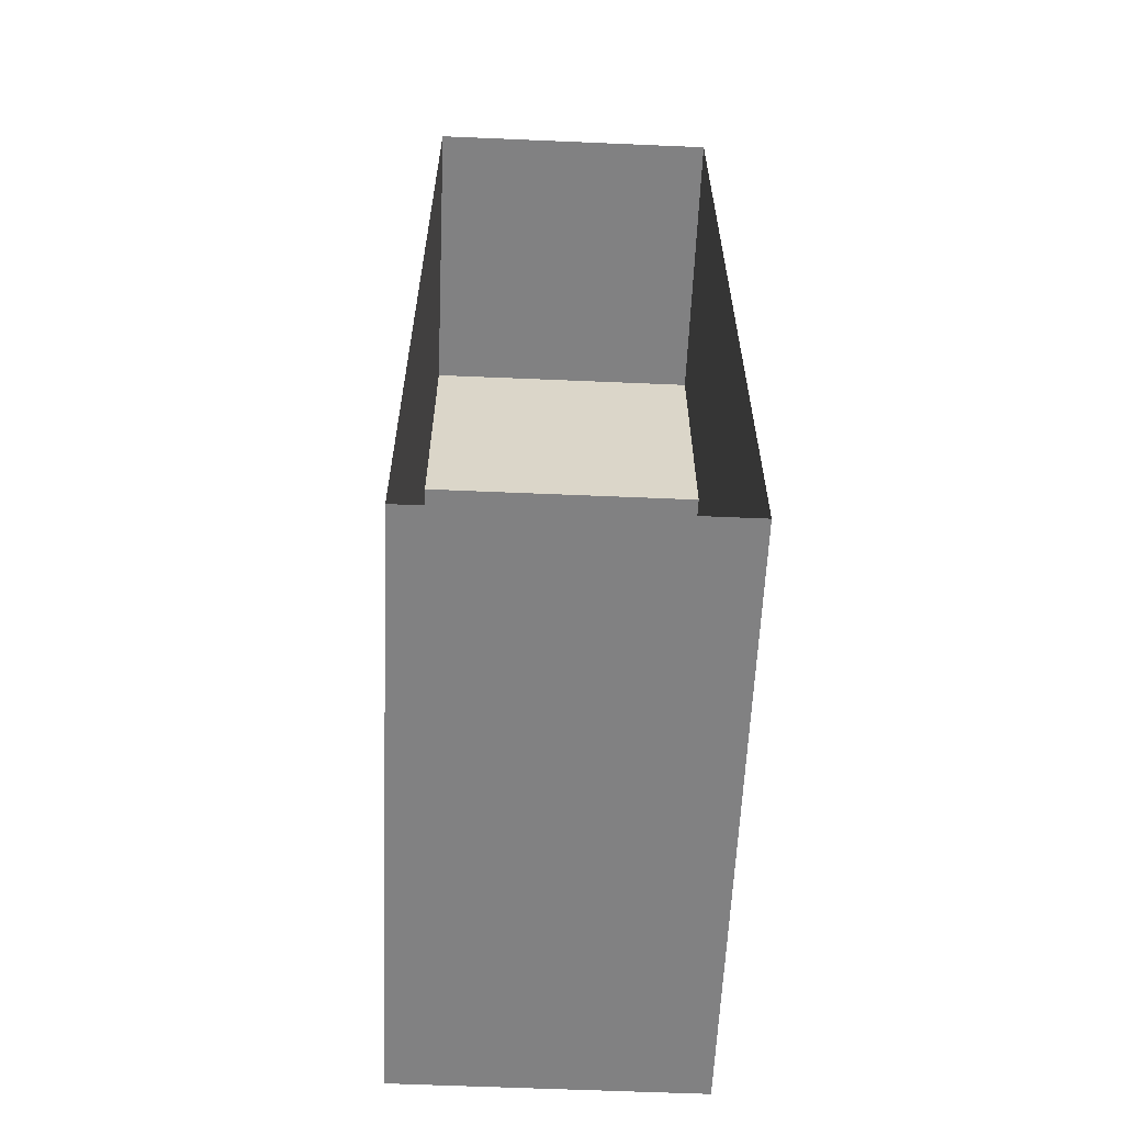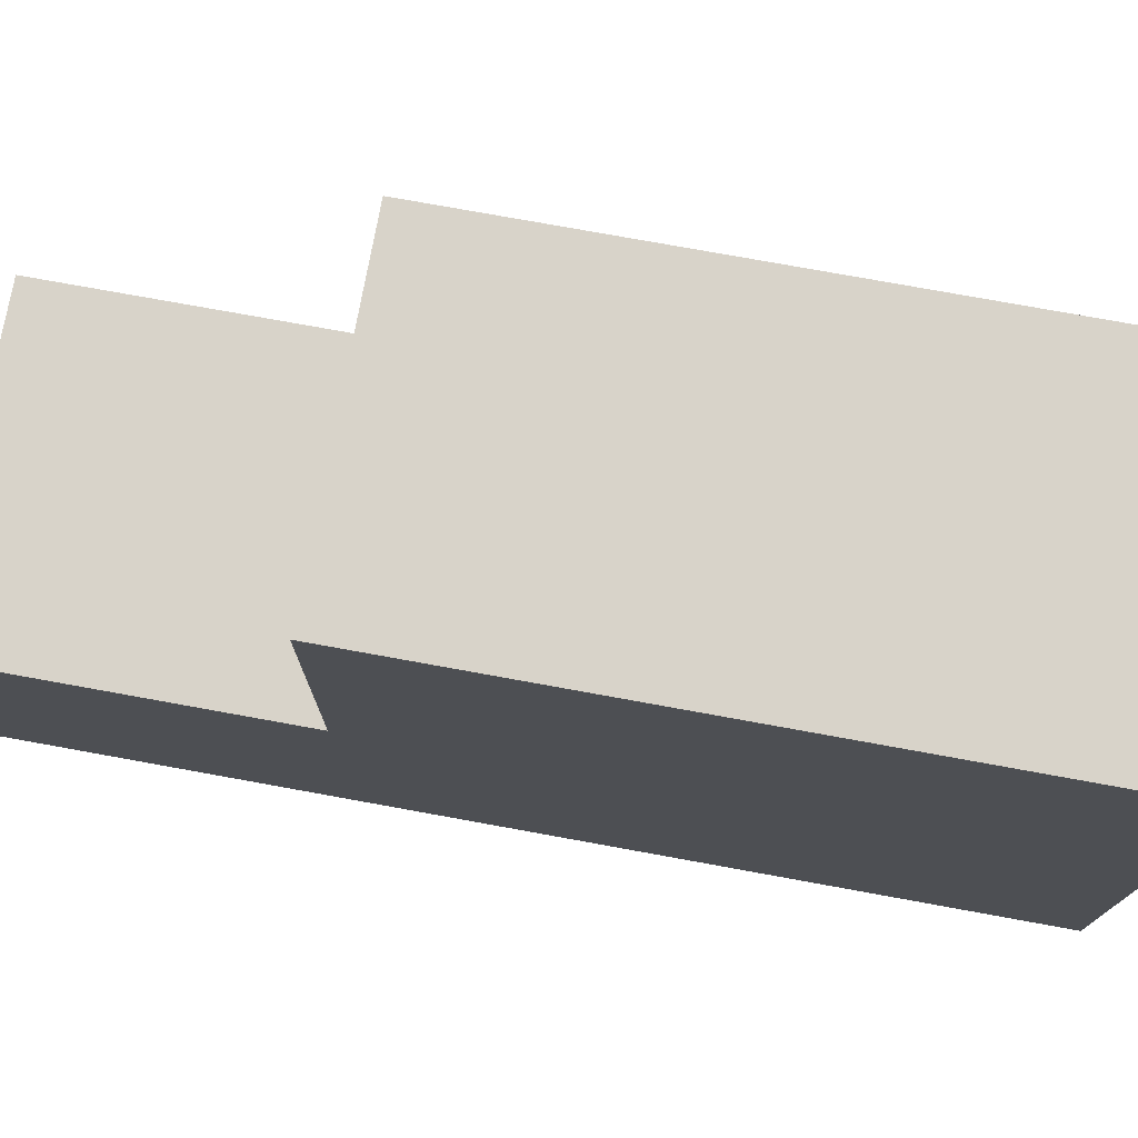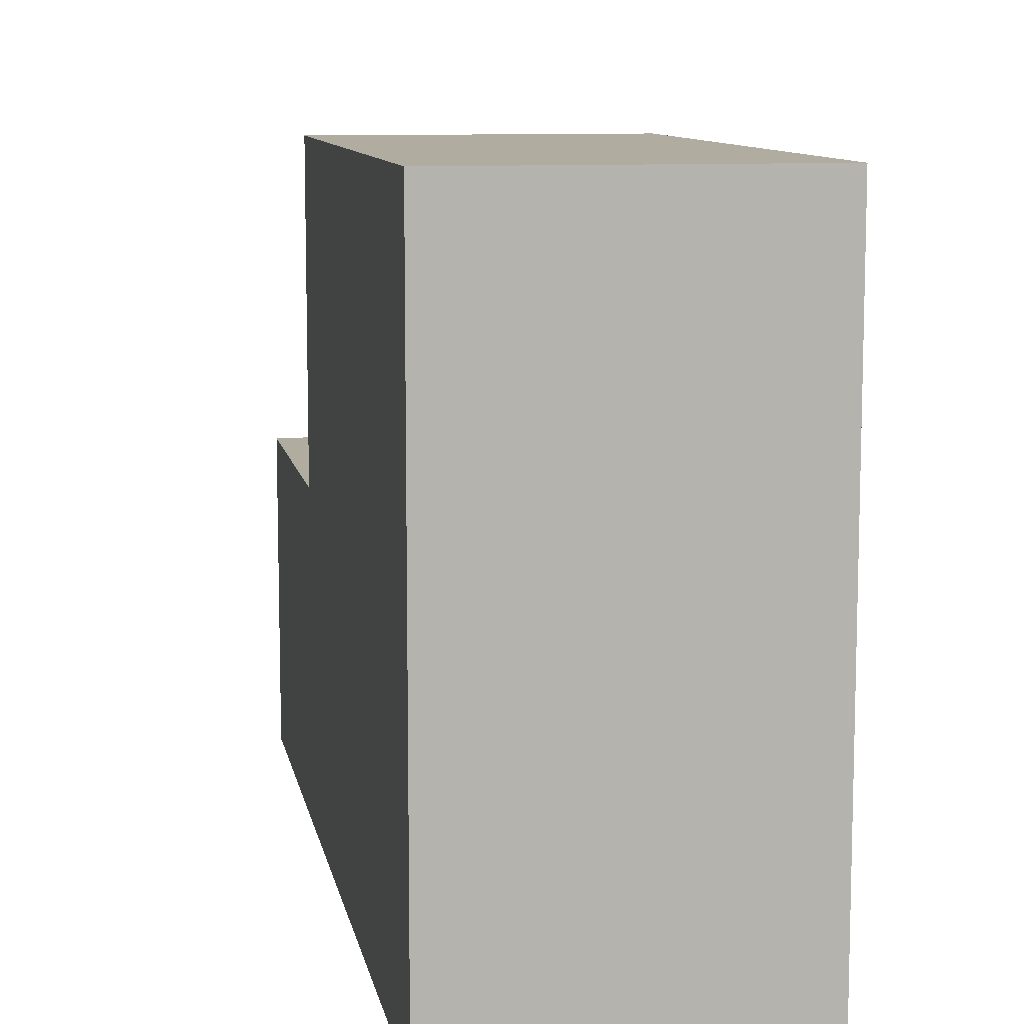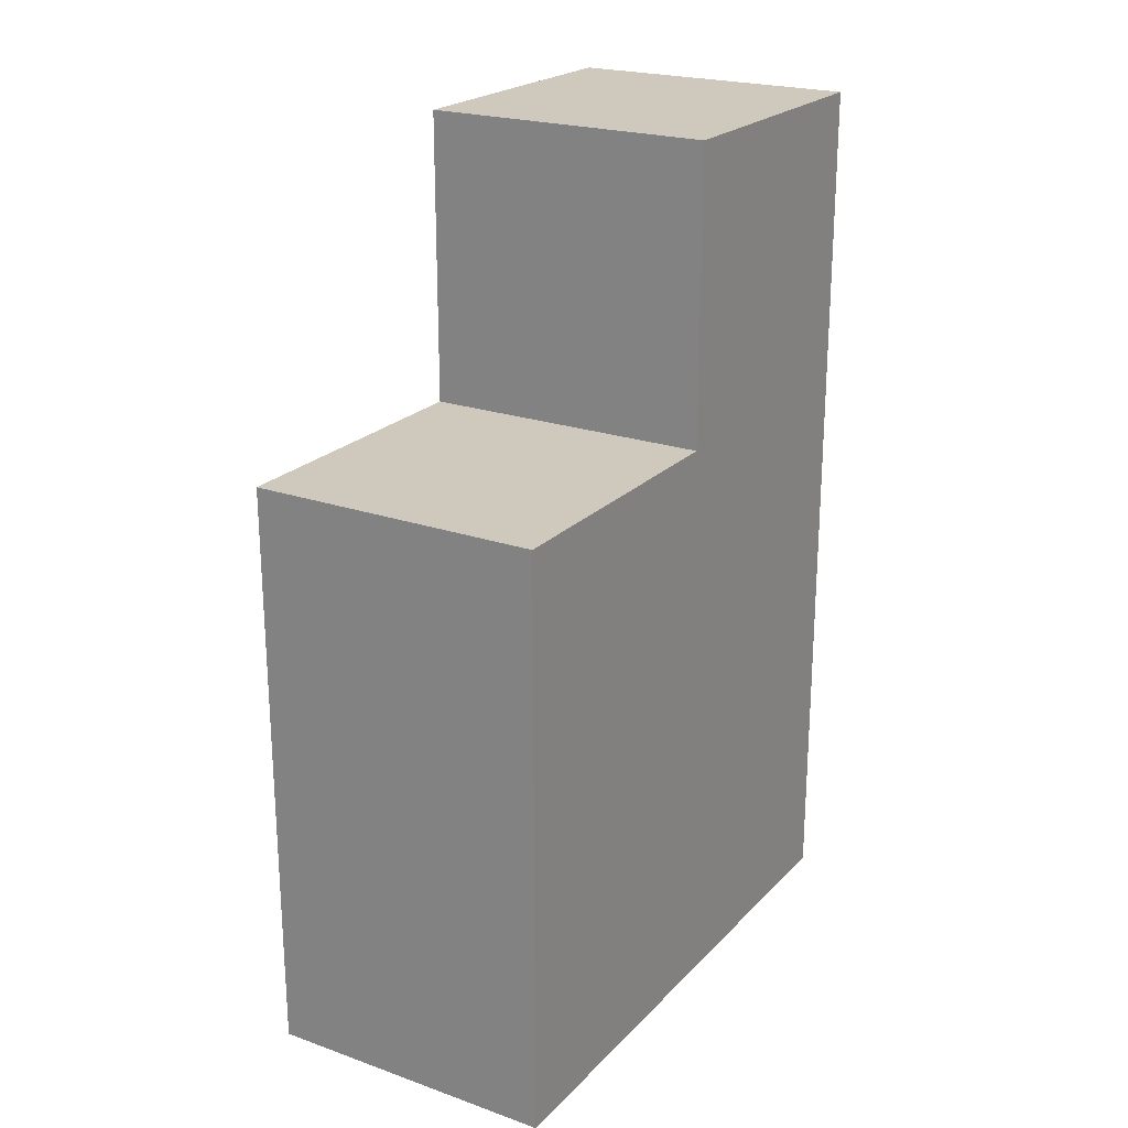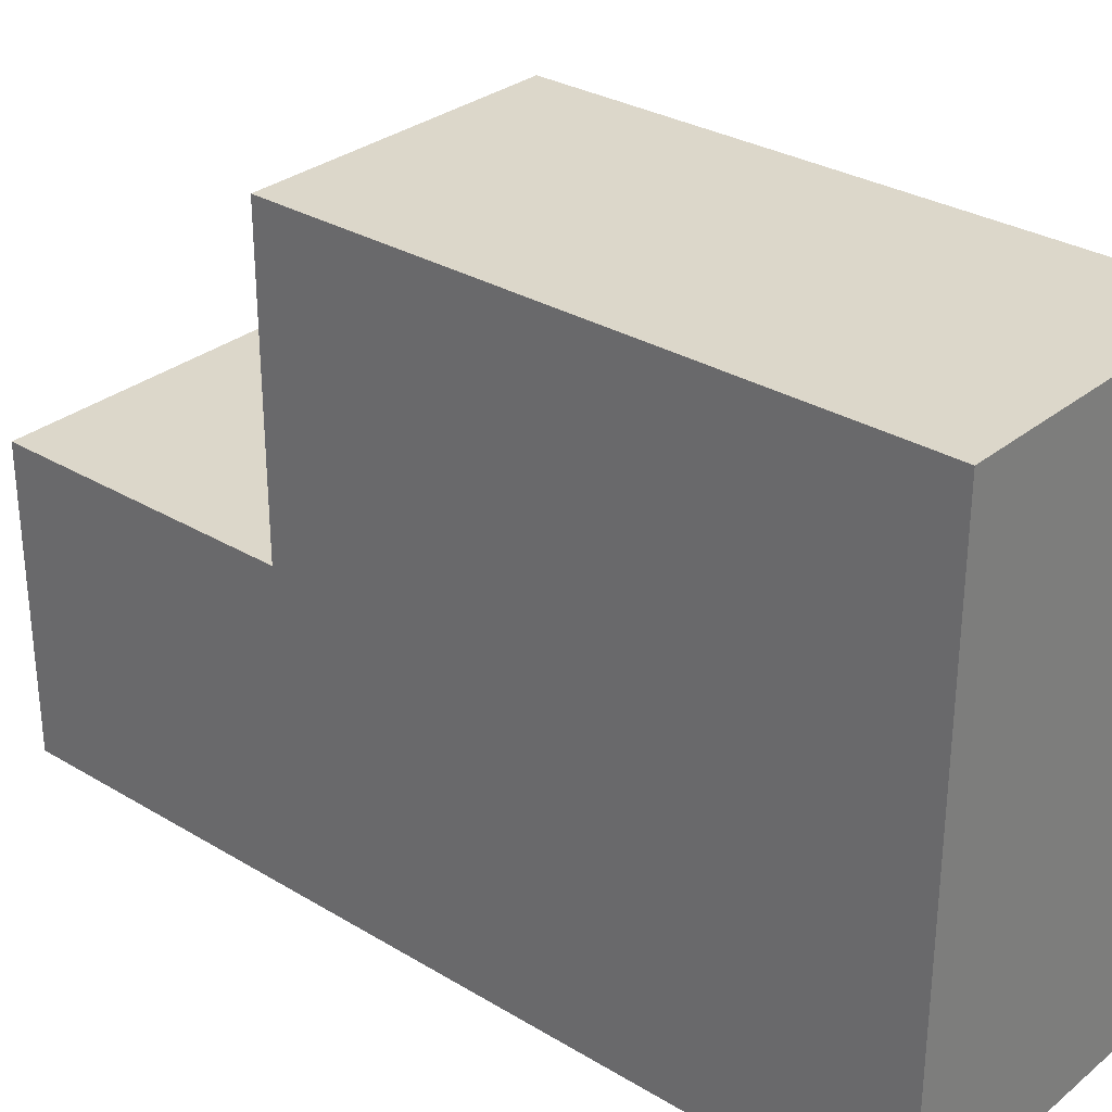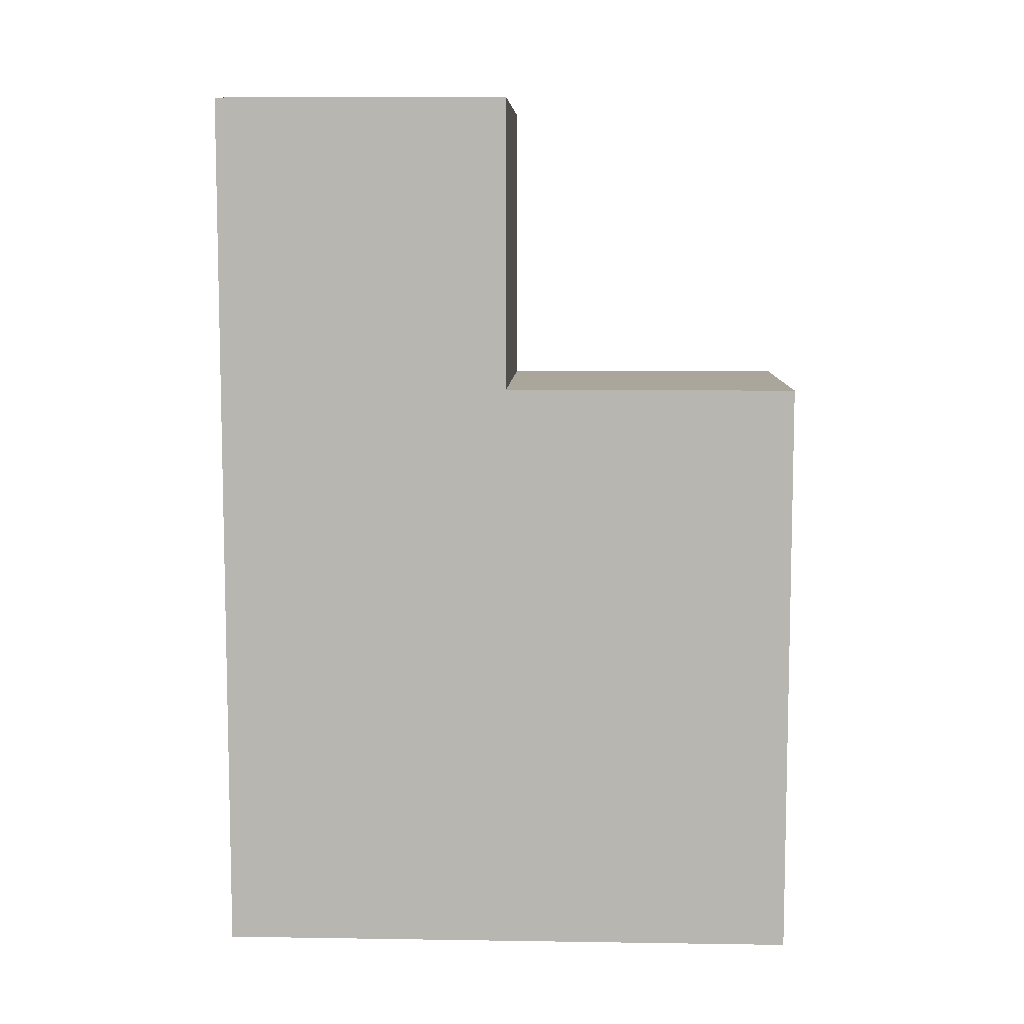
<metadata>
{"format":"obj","ext":"obj","renderer":"f3d","projection":"perspective","resolution":1024,"background":"white","views":[{"elev":-60.5,"azim":177.5,"up":"+Y"},{"elev":75.9,"azim":-79.7,"up":"+Z"},{"elev":9.9,"azim":-10.3,"up":"+Z"},{"elev":22.3,"azim":31.2,"up":"+Y"},{"elev":30.4,"azim":-49.0,"up":"+Z"},{"elev":8.0,"azim":-87.6,"up":"+Y"}]}
</metadata>
<code>
g Bota_campaign4_bush_10
v -39.44 -23.72 7.225
v -40.44 -25.72 7.225
v -40.44 -23.72 7.225
v -39.44 -25.72 7.225
v -39.44 -25.72 5.225
v -39.44 -23.72 7.225
v -39.44 -23.72 5.225
v -39.44 -25.72 7.225
v -39.44 -25.72 5.225
v -40.44 -25.72 7.225
v -39.44 -25.72 7.225
v -40.44 -25.72 5.225
v -39.44 -23.72 6.225
v -40.44 -23.72 7.225
v -40.44 -23.72 6.225
v -39.44 -23.72 7.225
v -40.44 -25.72 5.225
v -40.44 -23.72 7.225
v -40.44 -25.72 7.225
v -40.44 -23.72 5.225
v -39.44 -22.72 6.225
v -40.44 -23.72 6.225
v -40.44 -22.72 6.225
v -39.44 -23.72 6.225
v -39.44 -23.72 5.225
v -39.44 -22.72 6.225
v -39.44 -22.72 5.225
v -39.44 -23.72 6.225
v -39.44 -22.72 5.225
v -40.44 -22.72 6.225
v -40.44 -22.72 5.225
v -39.44 -22.72 6.225
v -40.44 -23.72 5.225
v -40.44 -22.72 6.225
v -40.44 -23.72 6.225
v -40.44 -22.72 5.225
g Bota_campaign4_bush_10_0
f 3 2 1
f 4 1 2
f 7 6 5
f 8 5 6
f 11 10 9
f 12 9 10
f 15 14 13
f 16 13 14
f 19 18 17
f 20 17 18
f 23 22 21
f 24 21 22
f 27 26 25
f 28 25 26
f 31 30 29
f 32 29 30
f 35 34 33
f 36 33 34

</code>
